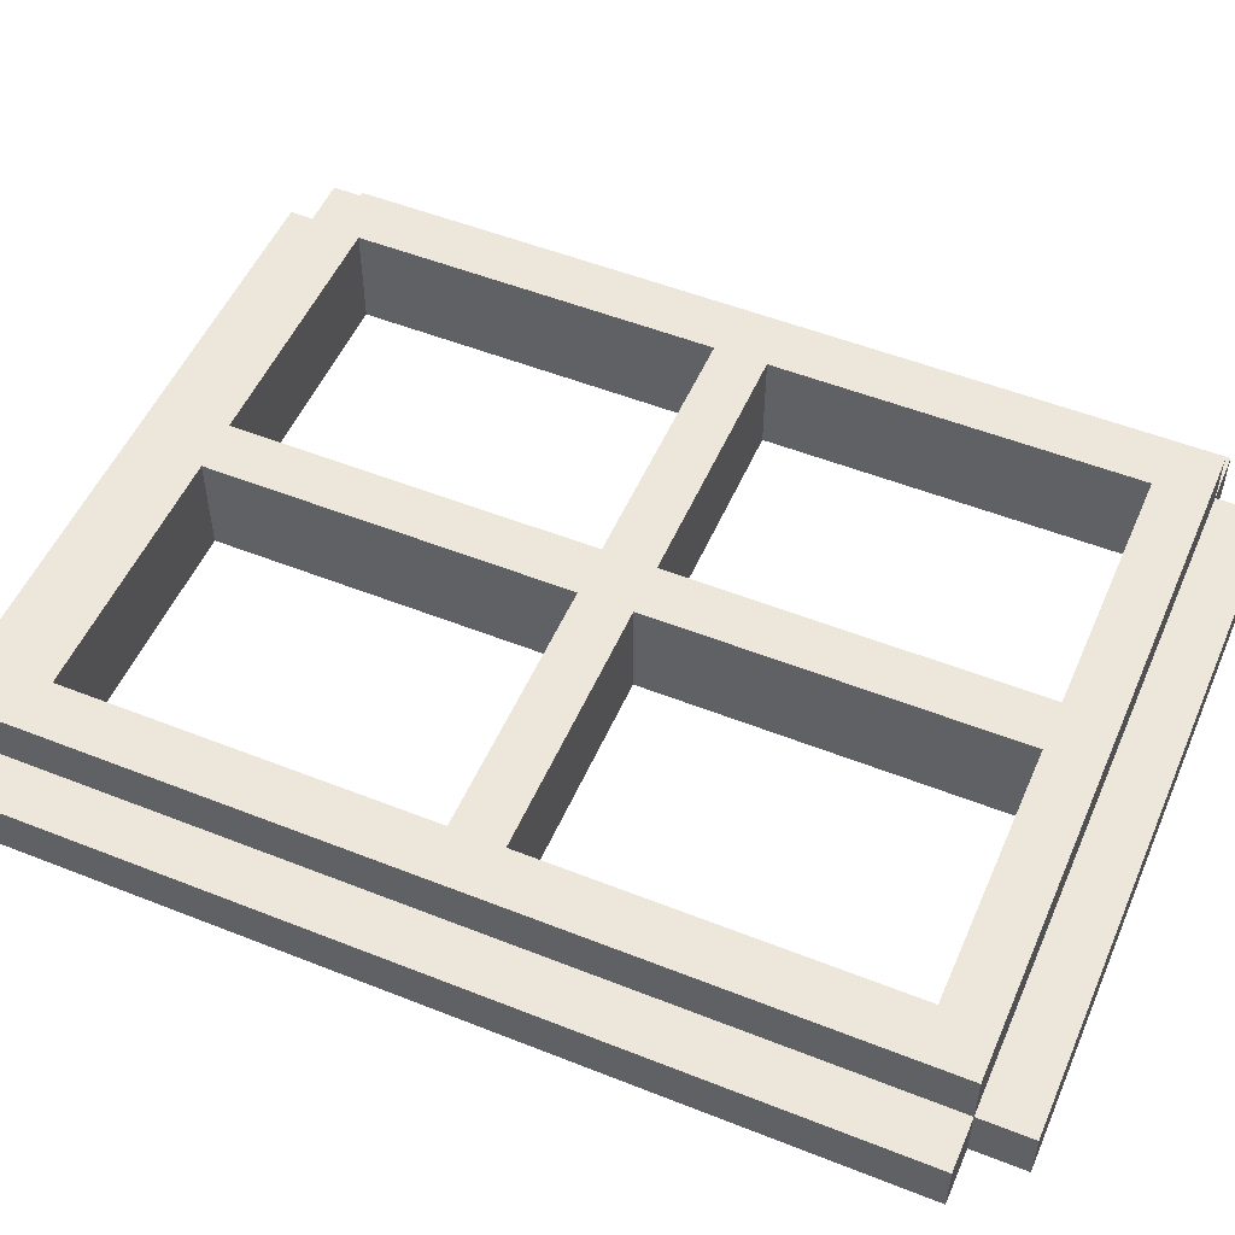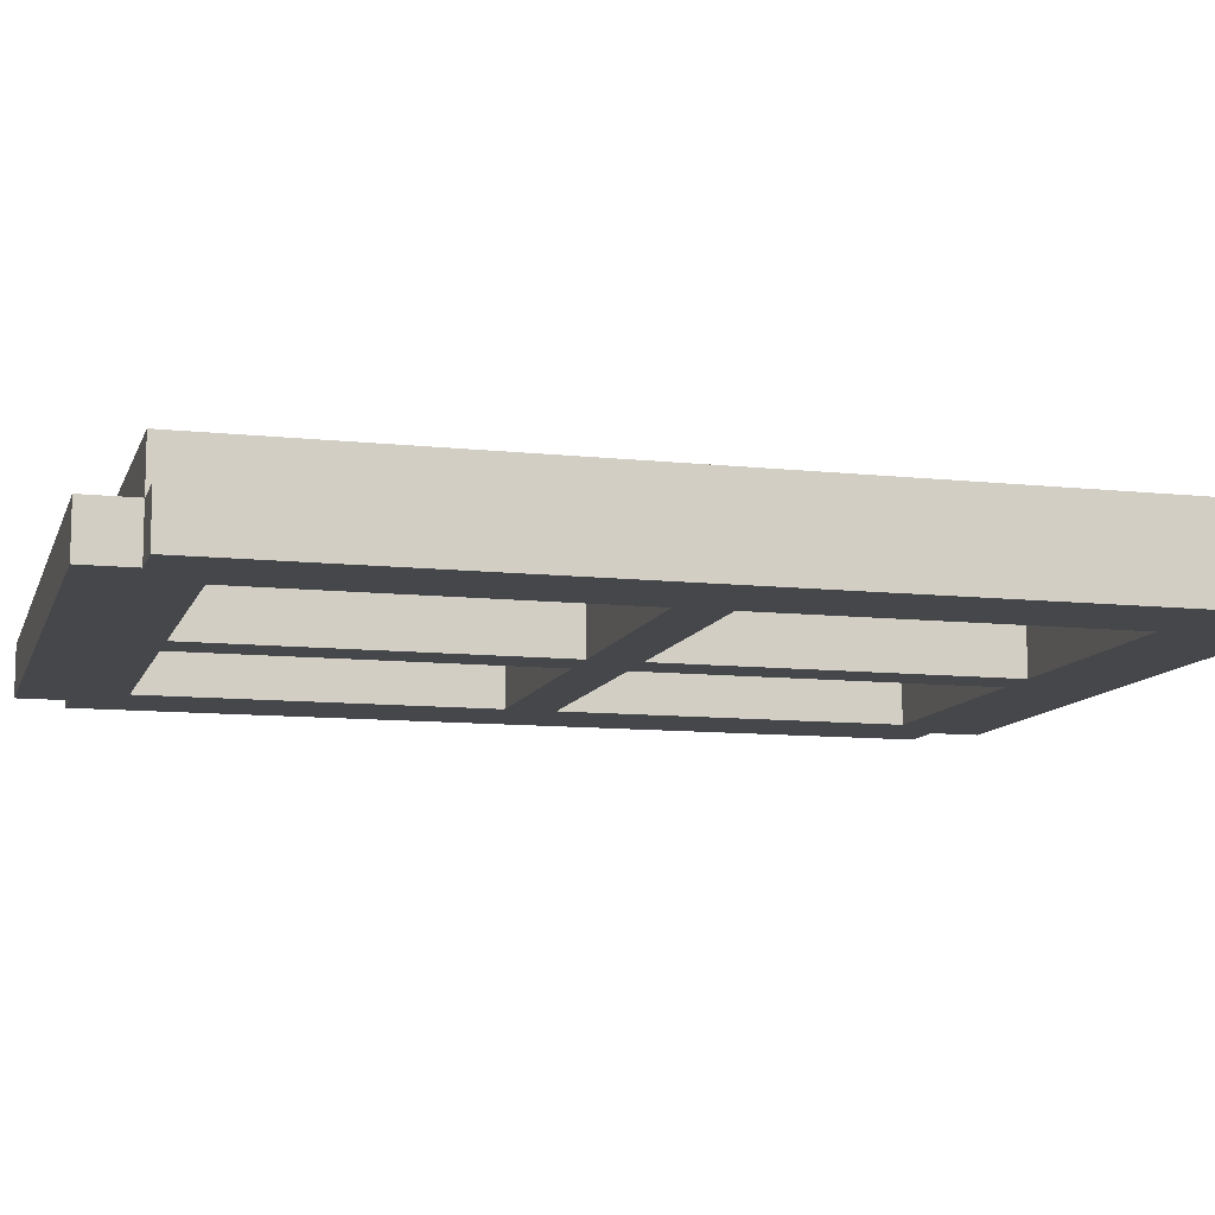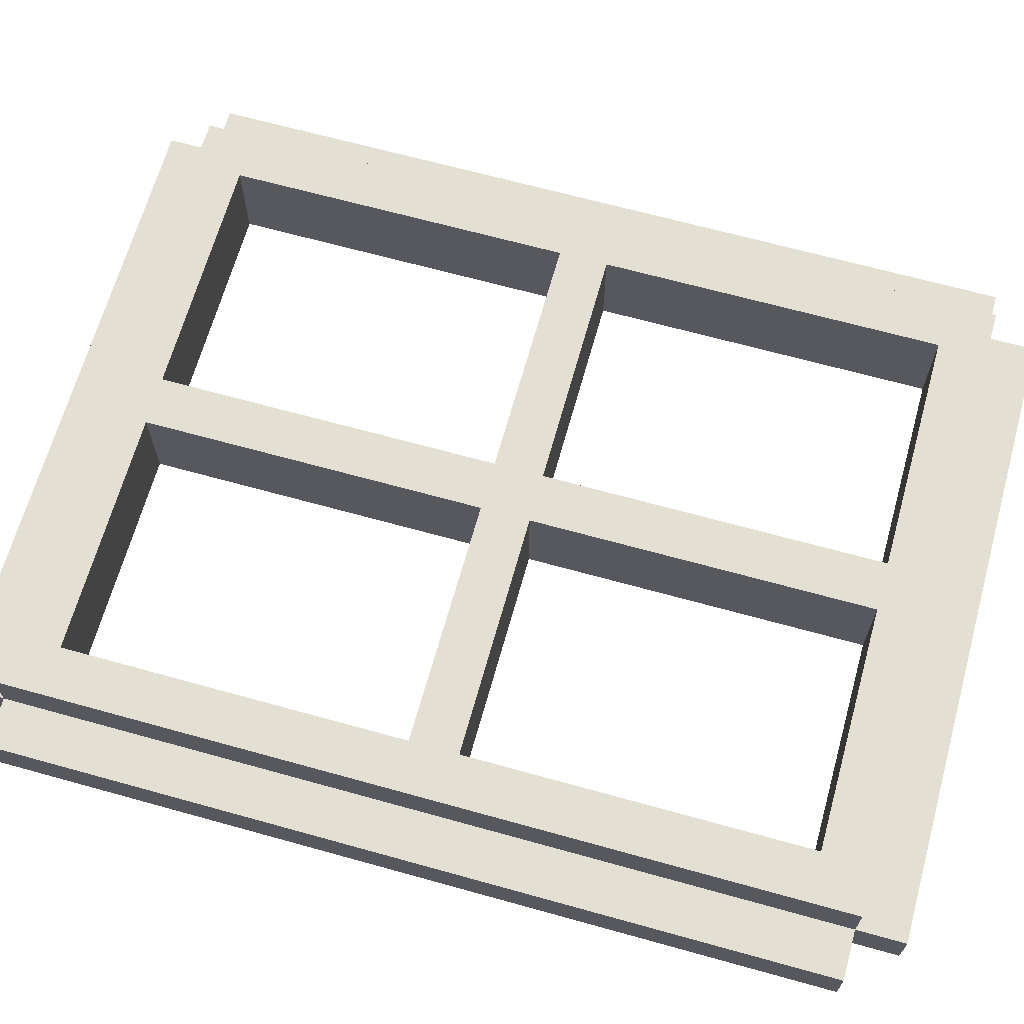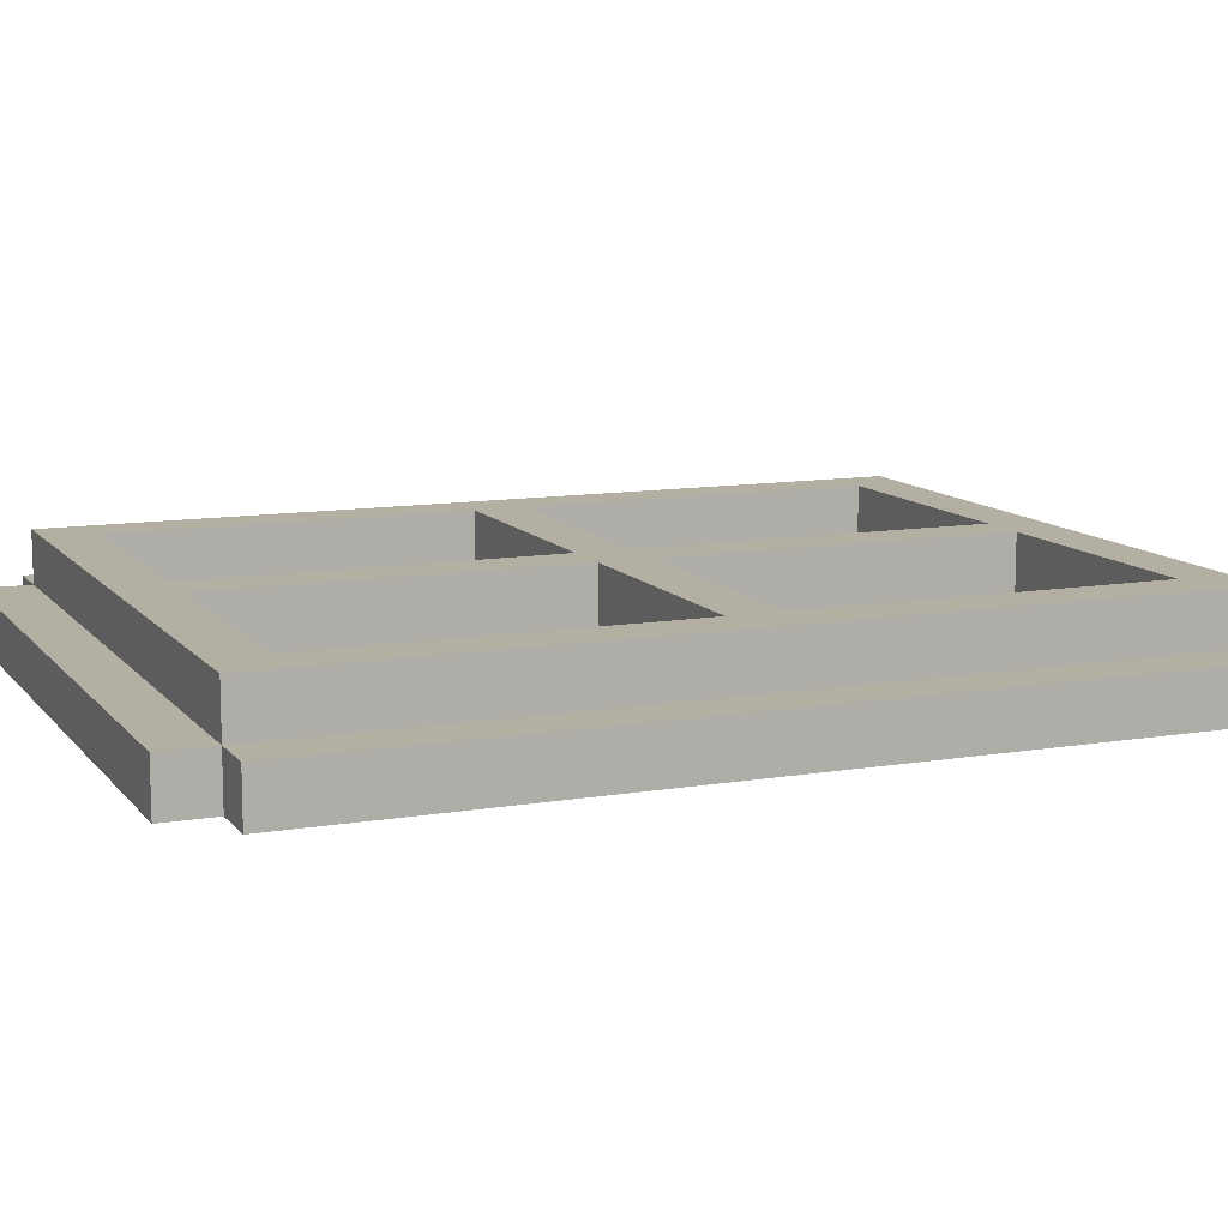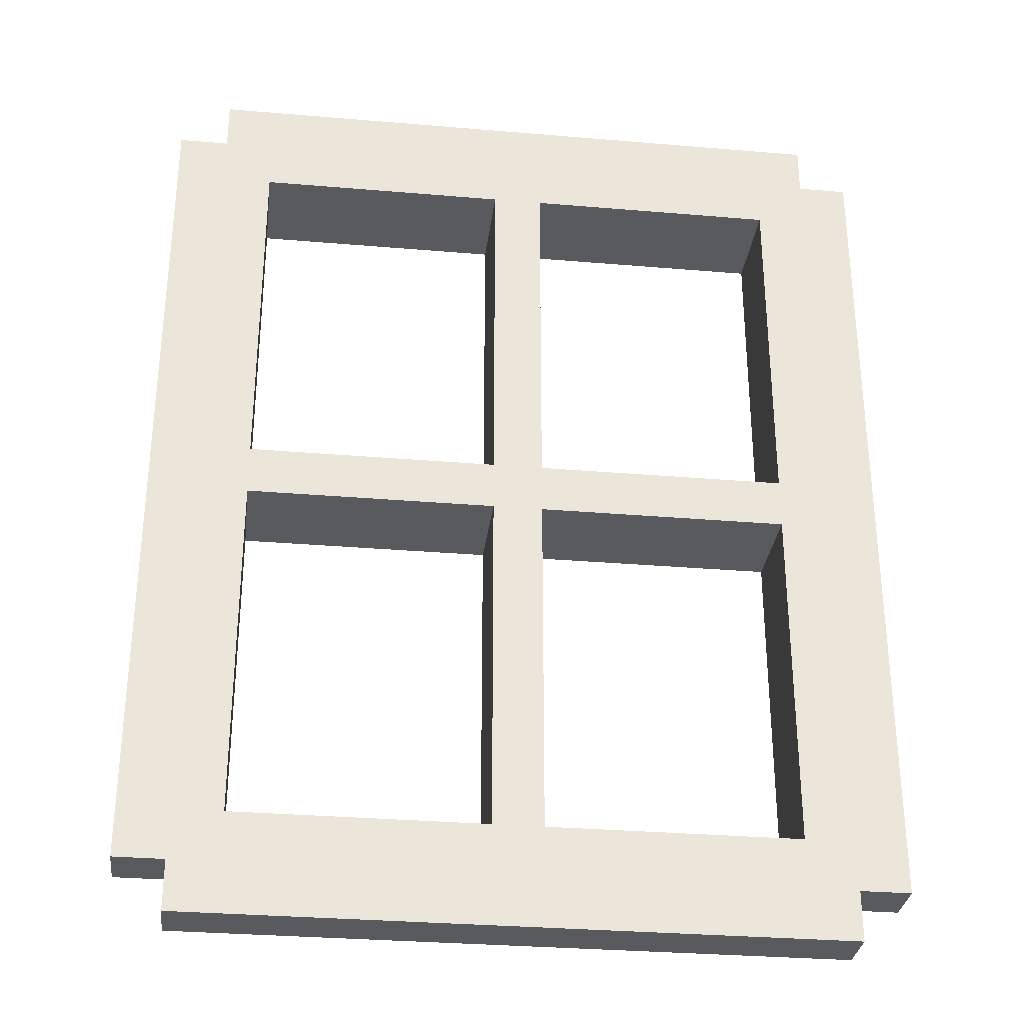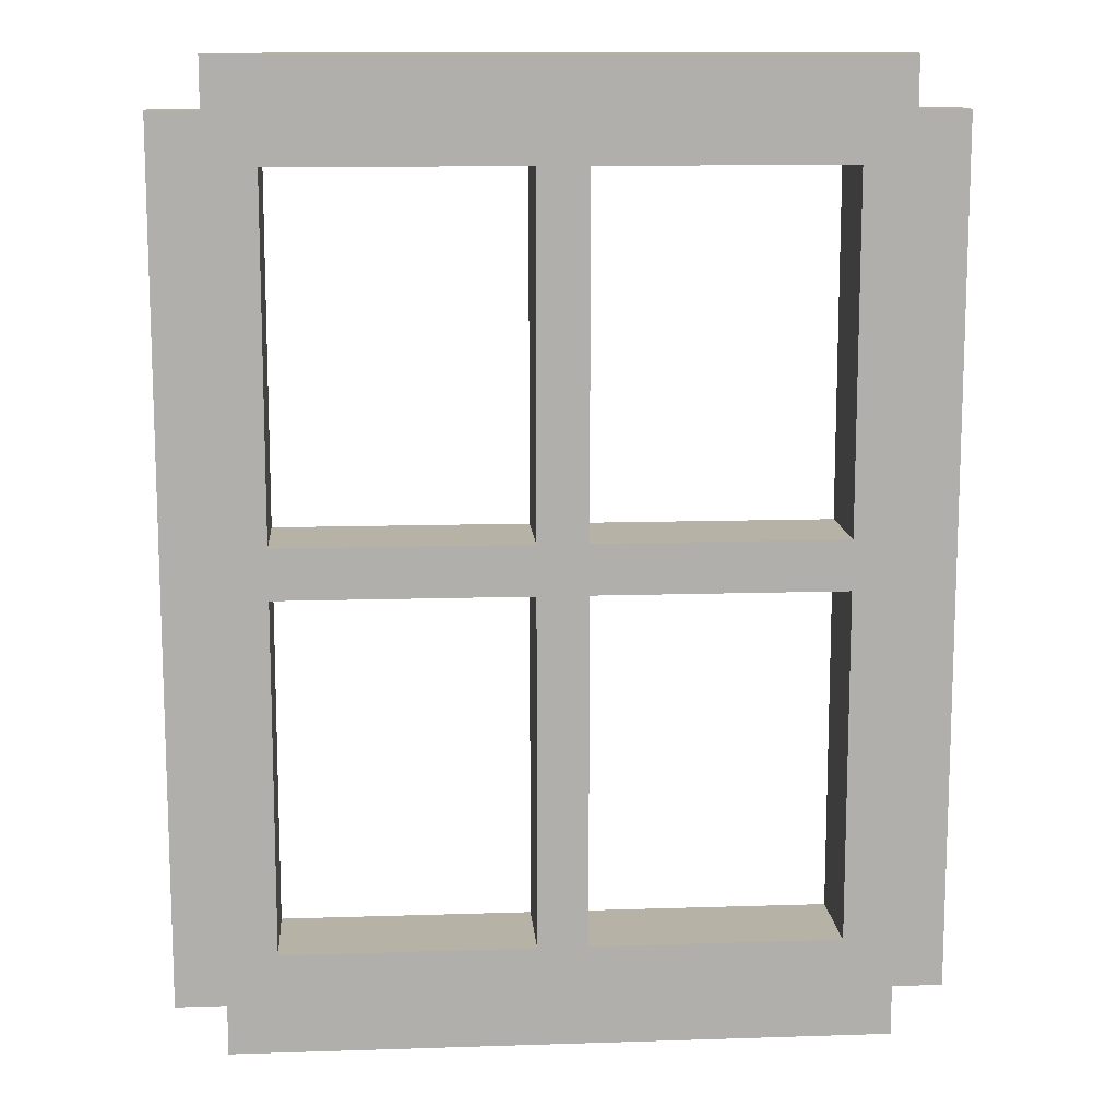
<metadata>
{"format":"obj","ext":"obj","renderer":"f3d","projection":"perspective","resolution":1024,"background":"white","views":[{"elev":52.1,"azim":-66.8,"up":"+Z"},{"elev":-10.4,"azim":74.7,"up":"+Z"},{"elev":66.5,"azim":-74.4,"up":"+Z"},{"elev":11.1,"azim":67.3,"up":"+Z"},{"elev":-31.3,"azim":173.1,"up":"+Y"},{"elev":12.2,"azim":175.6,"up":"+Y"}]}
</metadata>
<code>
o
v -1.3 0.8 -1.9
v -1.3 0.8 -2
v -1.3 2.5 -1.9
v -1.3 2.5 -2
v -1.2 0.7 -1.9
v -1.2 0.7 -2
v -1.2 0.8 -1.8
v -1.2 0.8 -1.9
v -1.2 0.8 -2
v -1.2 2.5 -1.8
v -1.2 2.5 -1.9
v -1.2 2.5 -2
v -1.2 2.6 -1.9
v -1.2 2.6 -2
v -0.6 0.9 -1.8
v -0.6 0.9 -2
v -0.6 1.6 -1.8
v -0.6 1.6 -2
v -0.6 1.7 -1.8
v -0.6 1.7 -2
v -0.6 2.4 -1.8
v -0.6 2.4 -2
v -1.192e-07 0.9 -1.8
v -1.192e-07 0.9 -2
v -1.192e-07 1.6 -1.8
v -1.192e-07 1.6 -2
v -1.192e-07 1.7 -1.8
v -1.192e-07 1.7 -2
v -1.192e-07 2.4 -1.8
v -1.192e-07 2.4 -2
v -1.1 0.9 -1.8
v -1.1 0.9 -2
v -1.1 1.6 -1.8
v -1.1 1.6 -2
v -1.1 1.7 -1.8
v -1.1 1.7 -2
v -1.1 2.4 -1.8
v -1.1 2.4 -2
v -0.5 0.9 -1.8
v -0.5 0.9 -2
v -0.5 1.6 -1.8
v -0.5 1.6 -2
v -0.5 1.7 -1.8
v -0.5 1.7 -2
v -0.5 2.4 -1.8
v -0.5 2.4 -2
v 0.1 0.7 -1.9
v 0.1 0.7 -2
v 0.1 0.8 -1.8
v 0.1 0.8 -1.9
v 0.1 0.8 -2
v 0.1 2.5 -1.8
v 0.1 2.5 -1.9
v 0.1 2.5 -2
v 0.1 2.6 -1.9
v 0.1 2.6 -2
v 0.2 0.8 -1.9
v 0.2 0.8 -2
v 0.2 2.5 -1.9
v 0.2 2.5 -2
v -1.2 0.8 -1.8
v -1.2 2.5 -1.8
v -1.1 0.9 -1.8
v -1.1 1.6 -1.8
v -1.1 1.7 -1.8
v -1.1 2.4 -1.8
v -0.6 0.9 -1.8
v -0.6 1.6 -1.8
v -0.6 1.7 -1.8
v -0.6 2.4 -1.8
v -0.5 0.9 -1.8
v -0.5 1.6 -1.8
v -0.5 1.7 -1.8
v -0.5 2.4 -1.8
v -1.192e-07 0.9 -1.8
v -1.192e-07 1.6 -1.8
v -1.192e-07 1.7 -1.8
v -1.192e-07 2.4 -1.8
v 0.1 0.8 -1.8
v 0.1 2.5 -1.8
v -1.3 0.8 -1.9
v -1.3 2.5 -1.9
v -1.2 0.7 -1.9
v -1.2 0.8 -1.9
v -1.2 2.5 -1.9
v -1.2 2.6 -1.9
v 0.1 0.7 -1.9
v 0.1 0.8 -1.9
v 0.1 2.5 -1.9
v 0.1 2.6 -1.9
v 0.2 0.8 -1.9
v 0.2 2.5 -1.9
v -1.3 0.8 -2
v -1.3 2.5 -2
v -1.2 0.7 -2
v -1.2 0.8 -2
v -1.2 2.5 -2
v -1.2 2.6 -2
v -1.1 0.9 -2
v -1.1 1.6 -2
v -1.1 1.7 -2
v -1.1 2.4 -2
v -0.6 0.9 -2
v -0.6 1.6 -2
v -0.6 1.7 -2
v -0.6 2.4 -2
v -0.5 0.9 -2
v -0.5 1.6 -2
v -0.5 1.7 -2
v -0.5 2.4 -2
v -1.192e-07 0.9 -2
v -1.192e-07 1.6 -2
v -1.192e-07 1.7 -2
v -1.192e-07 2.4 -2
v 0.1 0.7 -2
v 0.1 0.8 -2
v 0.1 2.5 -2
v 0.1 2.6 -2
v 0.2 0.8 -2
v 0.2 2.5 -2
v -1.2 0.7 -1.9
v 0.1 0.7 -1.9
v -1.2 0.7 -2
v 0.1 0.7 -2
v -1.2 0.8 -1.8
v 0.1 0.8 -1.8
v -1.3 0.8 -1.9
v -1.2 0.8 -1.9
v 0.1 0.8 -1.9
v 0.2 0.8 -1.9
v -1.3 0.8 -2
v -1.2 0.8 -2
v 0.1 0.8 -2
v 0.2 0.8 -2
v -1.1 1.6 -1.8
v -0.6 1.6 -1.8
v -0.5 1.6 -1.8
v -1.192e-07 1.6 -1.8
v -1.1 1.6 -2
v -0.6 1.6 -2
v -0.5 1.6 -2
v -1.192e-07 1.6 -2
v -1.1 2.4 -1.8
v -0.6 2.4 -1.8
v -0.5 2.4 -1.8
v -1.192e-07 2.4 -1.8
v -1.1 2.4 -2
v -0.6 2.4 -2
v -0.5 2.4 -2
v -1.192e-07 2.4 -2
v -1.1 0.9 -1.8
v -0.6 0.9 -1.8
v -0.5 0.9 -1.8
v -1.192e-07 0.9 -1.8
v -1.1 0.9 -2
v -0.6 0.9 -2
v -0.5 0.9 -2
v -1.192e-07 0.9 -2
v -1.1 1.7 -1.8
v -0.6 1.7 -1.8
v -0.5 1.7 -1.8
v -1.192e-07 1.7 -1.8
v -1.1 1.7 -2
v -0.6 1.7 -2
v -0.5 1.7 -2
v -1.192e-07 1.7 -2
v -1.2 2.5 -1.8
v 0.1 2.5 -1.8
v -1.3 2.5 -1.9
v -1.2 2.5 -1.9
v 0.1 2.5 -1.9
v 0.2 2.5 -1.9
v -1.3 2.5 -2
v -1.2 2.5 -2
v 0.1 2.5 -2
v 0.2 2.5 -2
v -1.2 2.6 -1.9
v 0.1 2.6 -1.9
v -1.2 2.6 -2
v 0.1 2.6 -2
f 3 2 1
f 4 2 3
f 8 6 5
f 9 6 8
f 10 8 7
f 11 8 10
f 13 12 11
f 14 12 13
f 17 16 15
f 18 16 17
f 21 20 19
f 22 20 21
f 25 24 23
f 26 24 25
f 29 28 27
f 30 28 29
f 31 32 33
f 33 32 34
f 35 36 37
f 37 36 38
f 39 40 41
f 41 40 42
f 43 44 45
f 45 44 46
f 47 48 50
f 50 48 51
f 49 50 52
f 52 50 53
f 53 54 55
f 55 54 56
f 57 58 59
f 59 58 60
f 63 62 61
f 64 62 63
f 65 62 64
f 66 62 65
f 67 63 61
f 68 65 64
f 69 65 68
f 70 62 66
f 71 69 68
f 71 70 69
f 71 67 61
f 71 68 67
f 72 70 71
f 73 70 72
f 74 62 70
f 74 70 73
f 75 71 61
f 76 73 72
f 77 73 76
f 78 62 74
f 79 75 61
f 79 78 77
f 79 77 76
f 79 76 75
f 80 62 78
f 80 78 79
f 84 82 81
f 85 82 84
f 87 84 83
f 88 84 87
f 89 86 85
f 90 86 89
f 91 89 88
f 92 89 91
f 93 94 96
f 96 94 97
f 95 96 99
f 97 98 99
f 96 97 99
f 99 98 100
f 100 98 101
f 101 98 102
f 95 99 103
f 100 101 104
f 104 101 105
f 102 98 106
f 104 105 107
f 105 106 107
f 95 103 107
f 103 104 107
f 107 106 108
f 108 106 109
f 106 98 110
f 109 106 110
f 95 107 111
f 108 109 112
f 112 109 113
f 110 98 114
f 95 111 115
f 113 114 115
f 112 113 115
f 111 112 115
f 115 114 116
f 114 98 117
f 116 114 117
f 117 98 118
f 116 117 119
f 119 117 120
f 123 122 121
f 124 122 123
f 128 126 125
f 129 126 128
f 131 128 127
f 132 128 131
f 133 130 129
f 134 130 133
f 139 136 135
f 140 136 139
f 141 138 137
f 142 138 141
f 147 144 143
f 148 144 147
f 149 146 145
f 150 146 149
f 151 152 155
f 155 152 156
f 153 154 157
f 157 154 158
f 159 160 163
f 163 160 164
f 161 162 165
f 165 162 166
f 167 168 170
f 170 168 171
f 169 170 173
f 173 170 174
f 171 172 175
f 175 172 176
f 177 178 179
f 179 178 180

</code>
